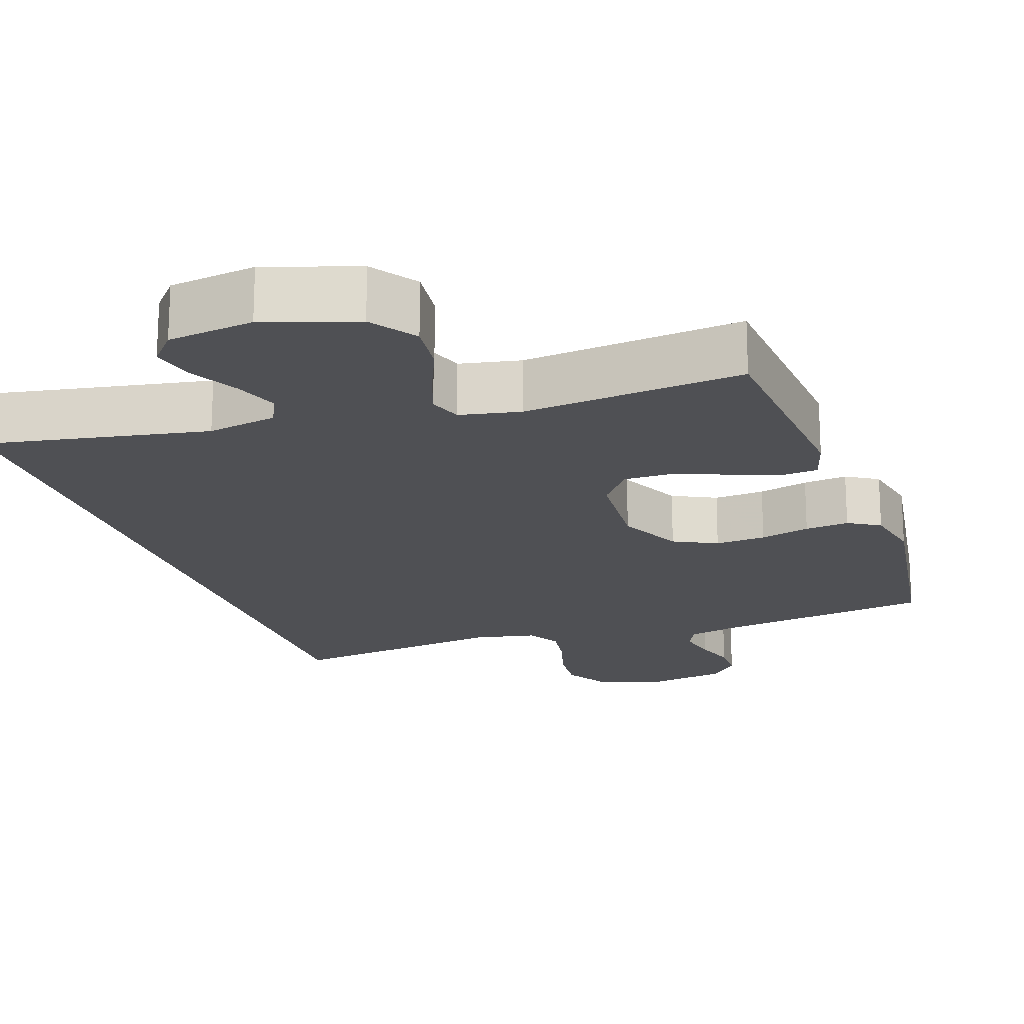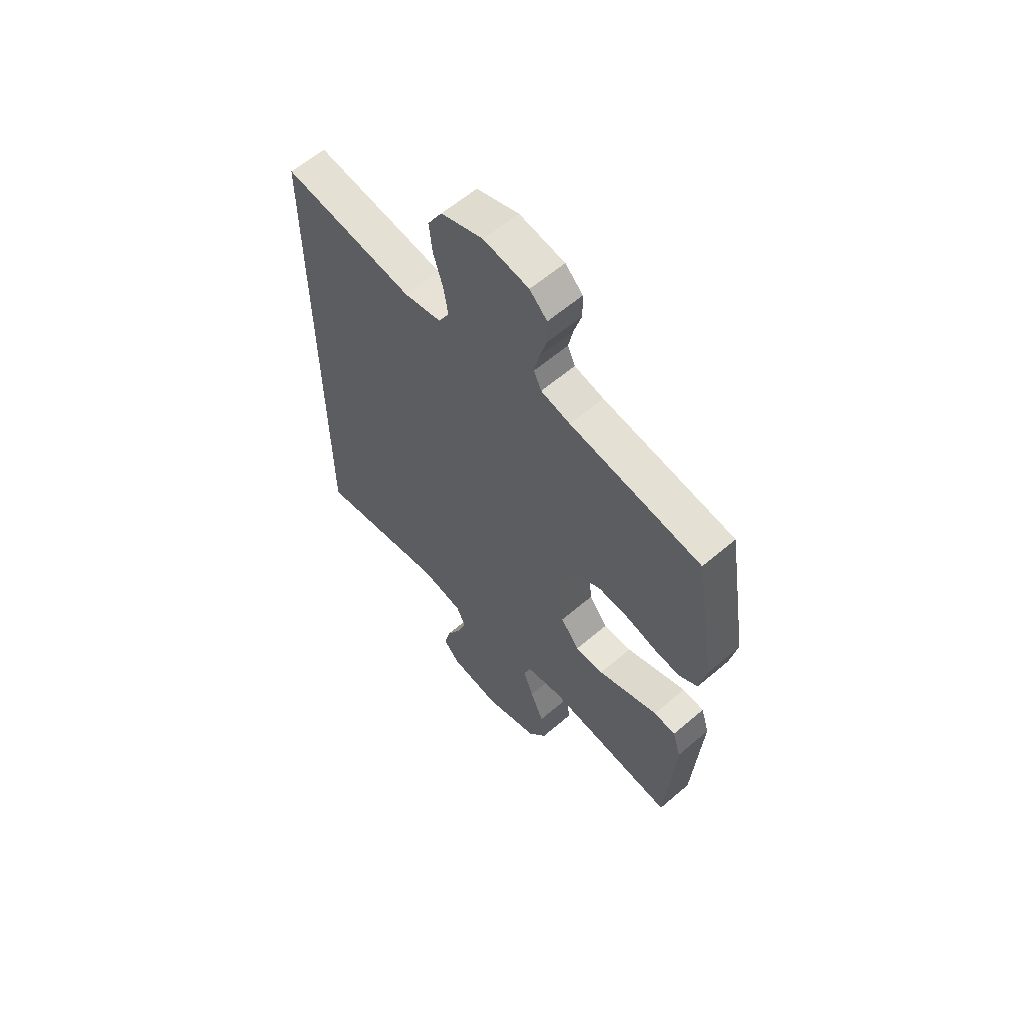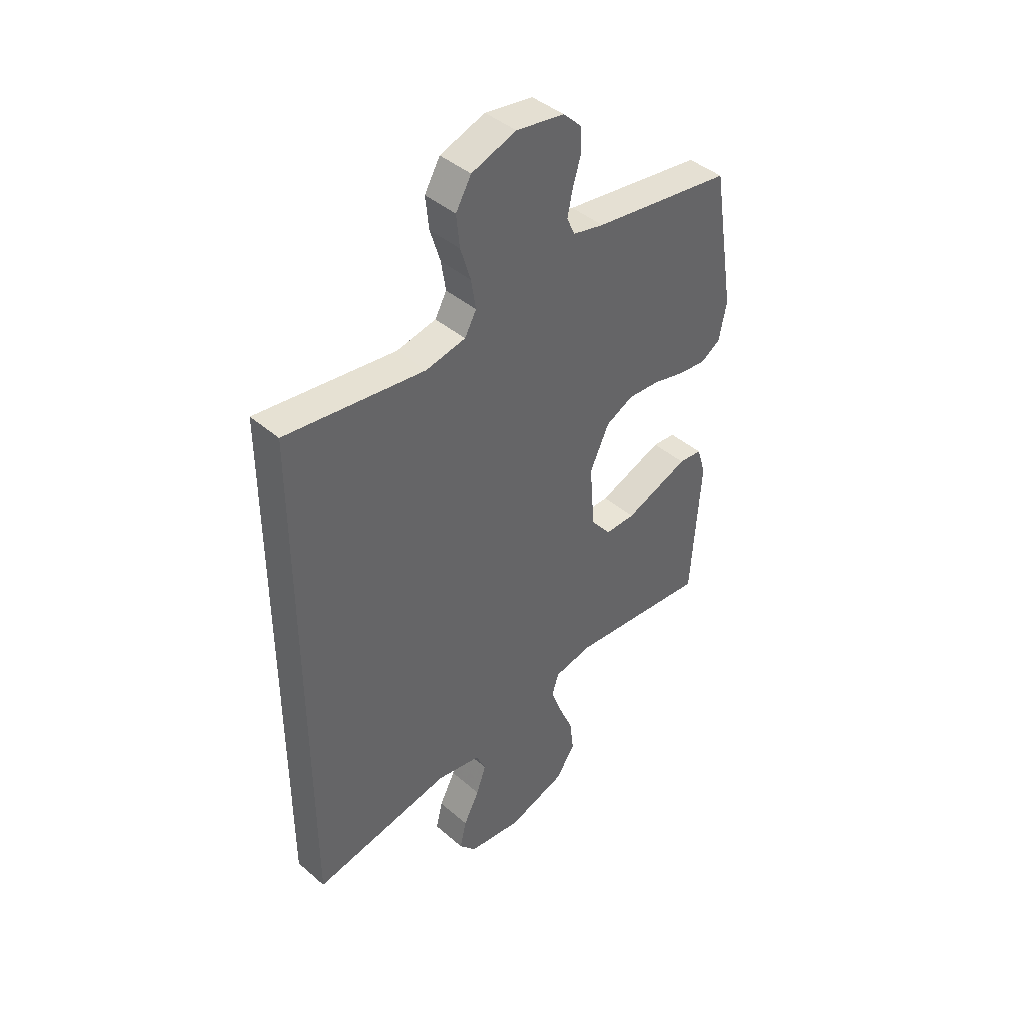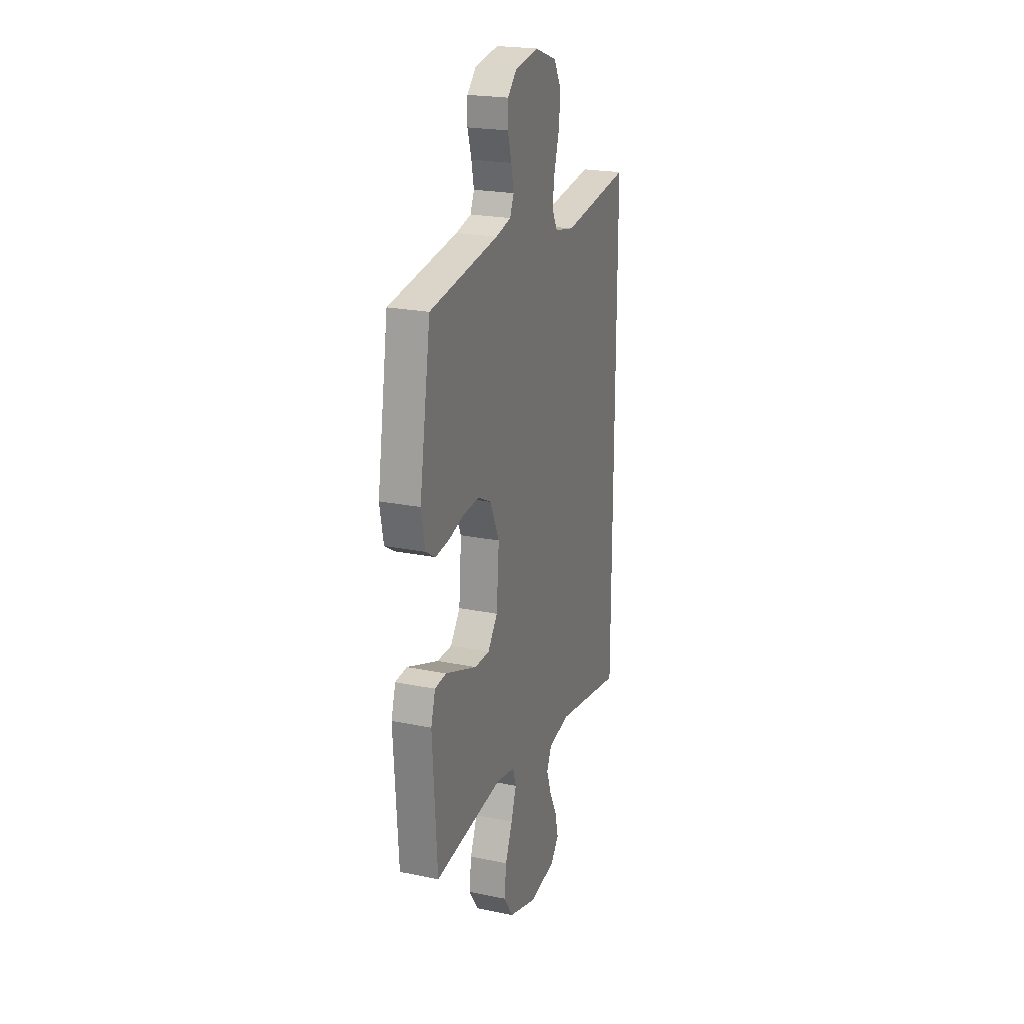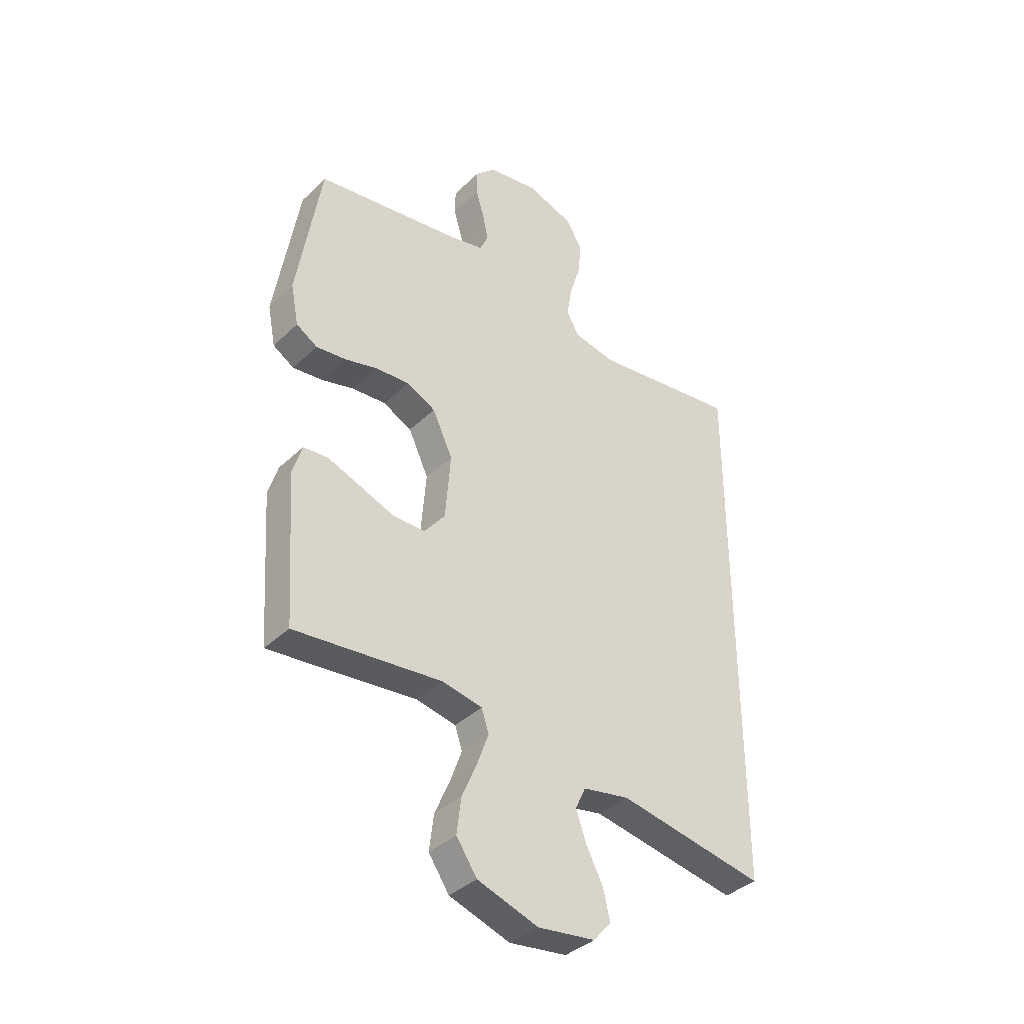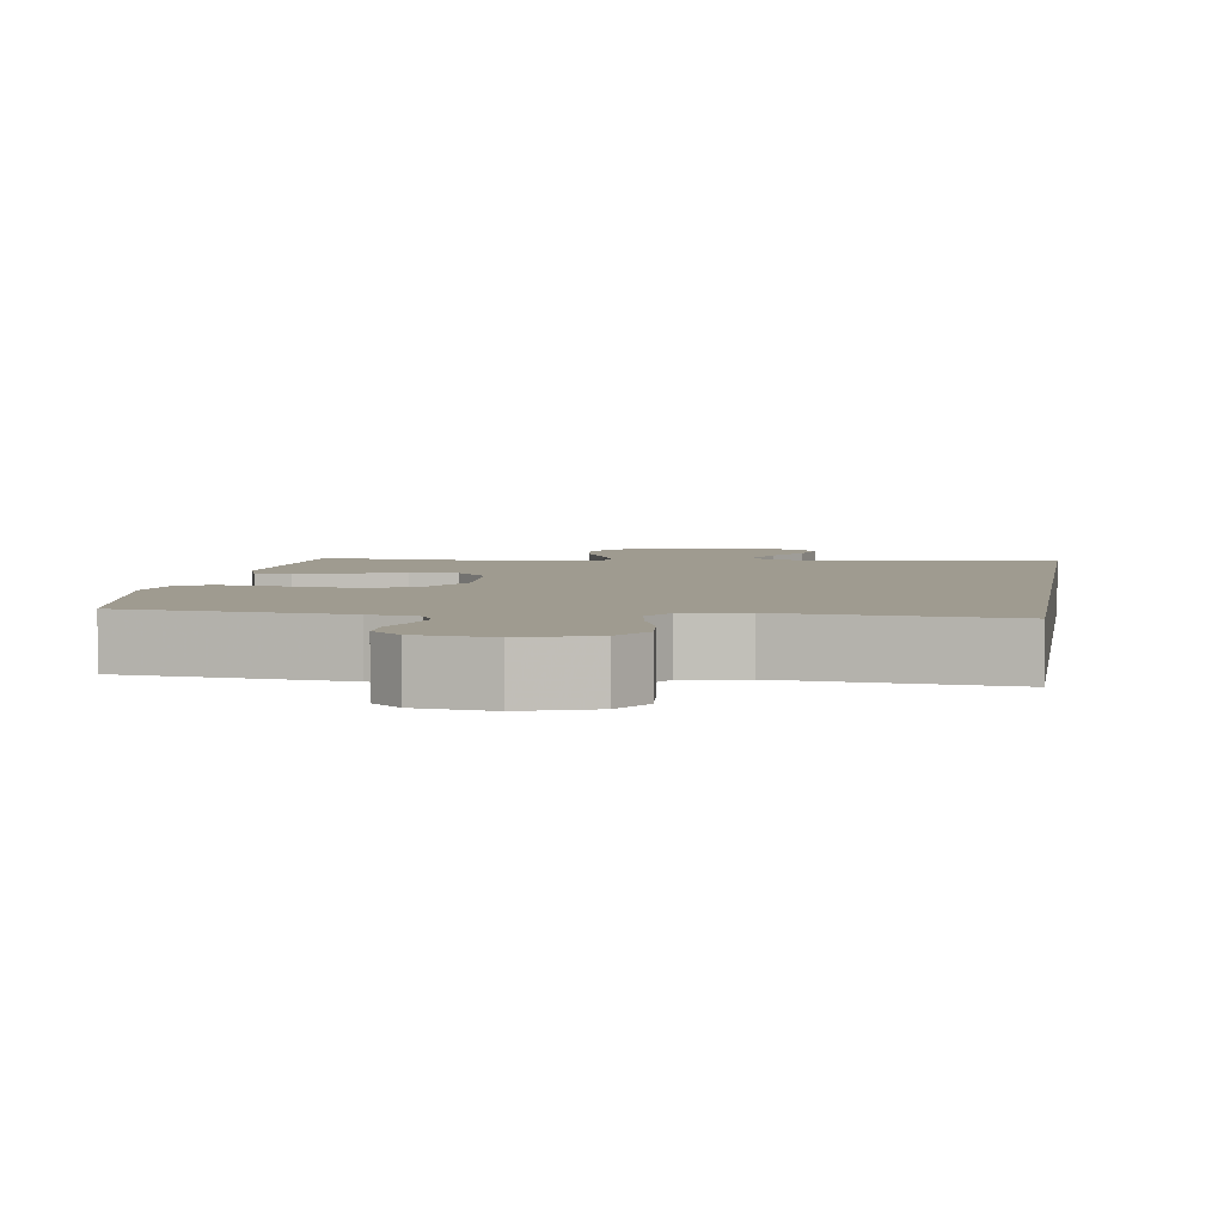
<metadata>
{"format":"obj","ext":"obj","renderer":"f3d","projection":"perspective","resolution":1024,"background":"white","views":[{"elev":-19.1,"azim":-160.5,"up":"+Y"},{"elev":60.9,"azim":-131.1,"up":"+Z"},{"elev":42.5,"azim":135.7,"up":"+Z"},{"elev":22.4,"azim":-70.6,"up":"+Z"},{"elev":-37.7,"azim":-39.7,"up":"+Z"},{"elev":4.1,"azim":8.7,"up":"+Y"}]}
</metadata>
<code>
v 0.5 0.07 -0.598
v 0.2 0.07 -0.541
v 0.105 0.07 -0.558
v 0.084 0.07 -0.603
v 0.105 0.07 -0.663
v 0.139 0.07 -0.729
v 0.153 0.07 -0.789
v 0.117 0.07 -0.831
v 0 0.07 -0.846
v -0.124 0.07 -0.804
v -0.166 0.07 -0.742
v -0.157 0.07 -0.67
v -0.126 0.07 -0.598
v -0.103 0.07 -0.534
v -0.118 0.07 -0.489
v -0.2 0.07 -0.472
v -0.5 0.07 -0.5
v -0.52 0.07 -0.2
v -0.501 0.07 -0.138
v -0.451 0.07 -0.134
v -0.384 0.07 -0.16
v -0.312 0.07 -0.188
v -0.247 0.07 -0.189
v -0.204 0.07 -0.135
v -0.193 0.07 0
v -0.234 0.07 0.088
v -0.293 0.07 0.118
v -0.362 0.07 0.114
v -0.43 0.07 0.097
v -0.49 0.07 0.091
v -0.533 0.07 0.118
v -0.549 0.07 0.2
v -0.5 0.07 0.5
v -0.2 0.07 0.541
v -0.133 0.07 0.556
v -0.116 0.07 0.594
v -0.127 0.07 0.647
v -0.144 0.07 0.704
v -0.143 0.07 0.757
v -0.103 0.07 0.796
v 0 0.07 0.812
v 0.096 0.07 0.778
v 0.129 0.07 0.721
v 0.122 0.07 0.653
v 0.1 0.07 0.582
v 0.09 0.07 0.519
v 0.115 0.07 0.474
v 0.2 0.07 0.456
v 0.5 0.07 0.493
v 0.5 0 -0.598
v 0.2 0 -0.541
v 0.105 0 -0.558
v 0.084 0 -0.603
v 0.105 0 -0.663
v 0.139 0 -0.729
v 0.153 0 -0.789
v 0.117 0 -0.831
v 0 0 -0.846
v -0.124 0 -0.804
v -0.166 0 -0.742
v -0.157 0 -0.67
v -0.126 0 -0.598
v -0.103 0 -0.534
v -0.118 0 -0.489
v -0.2 0 -0.472
v -0.5 0 -0.5
v -0.52 0 -0.2
v -0.501 0 -0.138
v -0.451 0 -0.134
v -0.384 0 -0.16
v -0.312 0 -0.188
v -0.247 0 -0.189
v -0.204 0 -0.135
v -0.193 0 0
v -0.234 0 0.088
v -0.293 0 0.118
v -0.362 0 0.114
v -0.43 0 0.097
v -0.49 0 0.091
v -0.533 0 0.118
v -0.549 0 0.2
v -0.5 0 0.5
v -0.2 0 0.541
v -0.133 0 0.556
v -0.116 0 0.594
v -0.127 0 0.647
v -0.144 0 0.704
v -0.143 0 0.757
v -0.103 0 0.796
v 0 0 0.812
v 0.096 0 0.778
v 0.129 0 0.721
v 0.122 0 0.653
v 0.1 0 0.582
v 0.09 0 0.519
v 0.115 0 0.474
v 0.2 0 0.456
v 0.5 0 0.493
f 48 49 1 2
f 47 48 2 3
f 46 47 3 4
f 43 44 45
f 42 43 45
f 41 42 45
f 40 41 45
f 39 40 45
f 38 39 45
f 37 38 45
f 36 37 45 46
f 35 36 46 4
f 32 33 34
f 31 32 34
f 30 31 34
f 29 30 34
f 28 29 34
f 27 28 34 35
f 26 27 35
f 25 26 35
f 24 25 35 4
f 20 21 22
f 19 20 22
f 18 19 22
f 17 18 22
f 16 17 22
f 15 16 22 23
f 11 12 13
f 10 11 13
f 9 10 13
f 8 9 13
f 7 8 13
f 6 7 13
f 5 6 13
f 5 13 14
f 24 4 5
f 23 24 5
f 15 23 5
f 5 14 15
f 51 50 98 97
f 52 51 97 96
f 53 52 96 95
f 94 93 92
f 94 92 91
f 94 91 90
f 94 90 89
f 94 89 88
f 94 88 87
f 94 87 86
f 95 94 86 85
f 53 95 85 84
f 83 82 81
f 83 81 80
f 83 80 79
f 83 79 78
f 83 78 77
f 84 83 77 76
f 84 76 75
f 84 75 74
f 53 84 74 73
f 71 70 69
f 71 69 68
f 71 68 67
f 71 67 66
f 71 66 65
f 72 71 65 64
f 62 61 60
f 62 60 59
f 62 59 58
f 62 58 57
f 62 57 56
f 62 56 55
f 62 55 54
f 63 62 54
f 54 53 73
f 54 73 72
f 54 72 64
f 64 63 54
f 1 50 51 2
f 2 51 52 3
f 3 52 53 4
f 4 53 54 5
f 5 54 55 6
f 6 55 56 7
f 7 56 57 8
f 8 57 58 9
f 9 58 59 10
f 10 59 60 11
f 11 60 61 12
f 12 61 62 13
f 13 62 63 14
f 14 63 64 15
f 15 64 65 16
f 16 65 66 17
f 17 66 67 18
f 18 67 68 19
f 19 68 69 20
f 20 69 70 21
f 21 70 71 22
f 22 71 72 23
f 23 72 73 24
f 24 73 74 25
f 25 74 75 26
f 26 75 76 27
f 27 76 77 28
f 28 77 78 29
f 29 78 79 30
f 30 79 80 31
f 31 80 81 32
f 32 81 82 33
f 33 82 83 34
f 34 83 84 35
f 35 84 85 36
f 36 85 86 37
f 37 86 87 38
f 38 87 88 39
f 39 88 89 40
f 40 89 90 41
f 41 90 91 42
f 42 91 92 43
f 43 92 93 44
f 44 93 94 45
f 45 94 95 46
f 46 95 96 47
f 47 96 97 48
f 48 97 98 49
f 49 98 50 1

</code>
